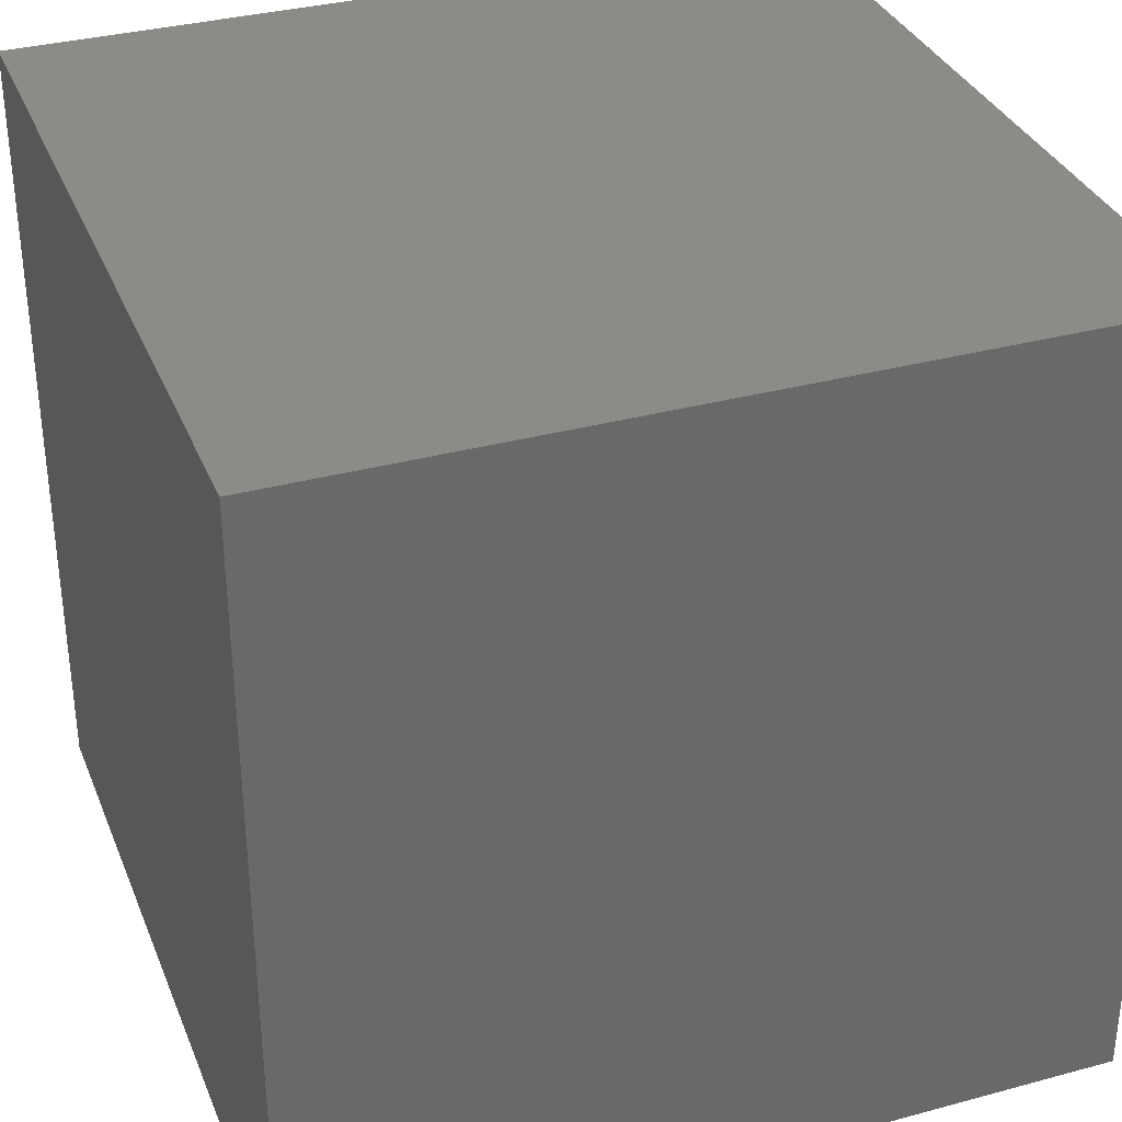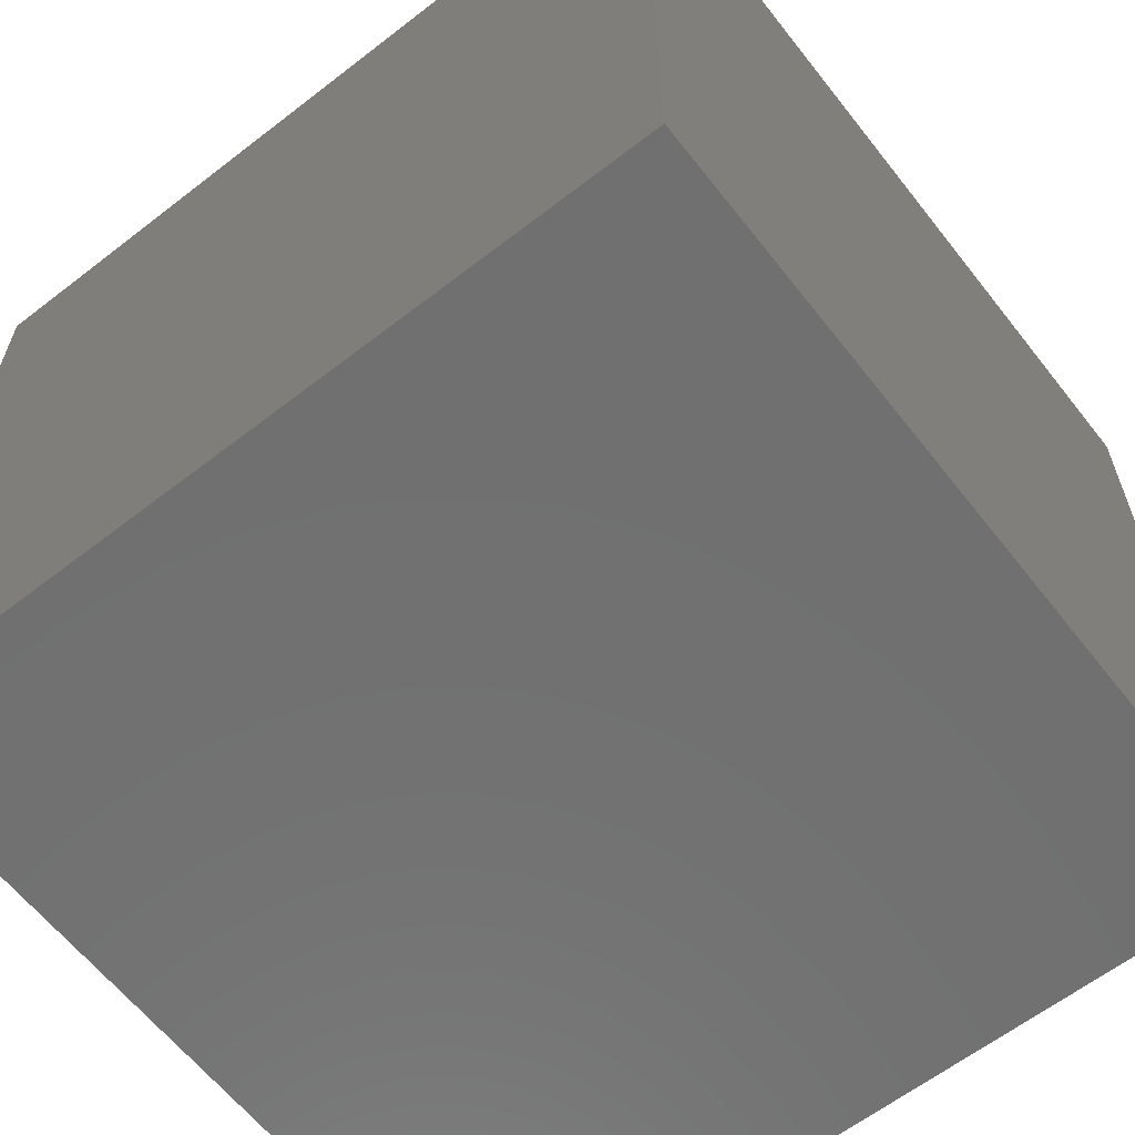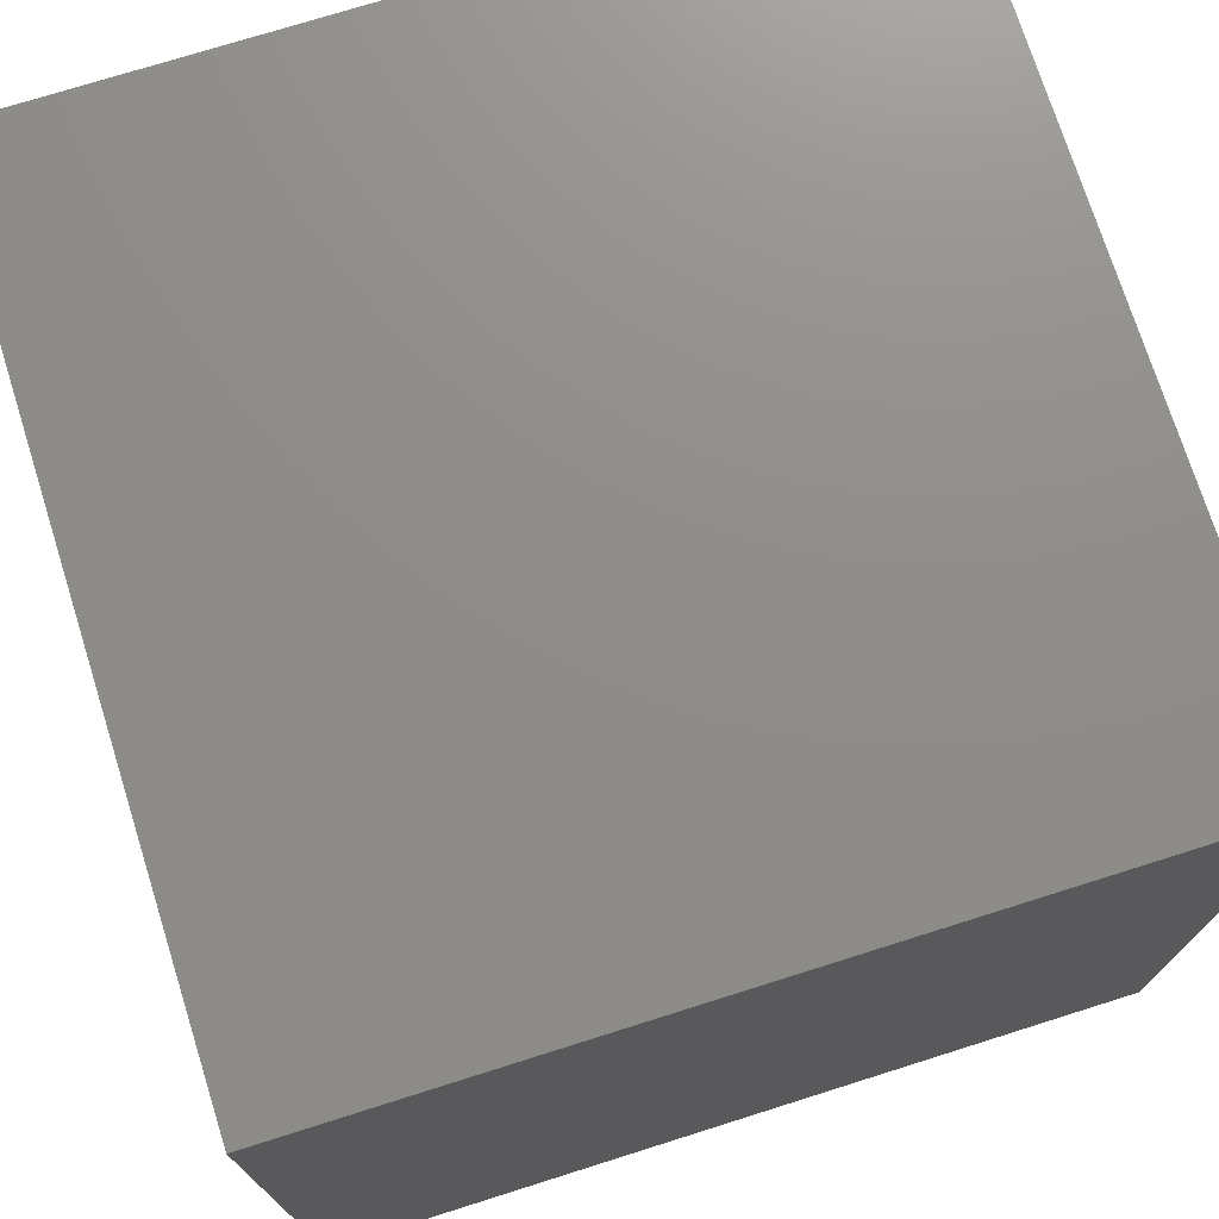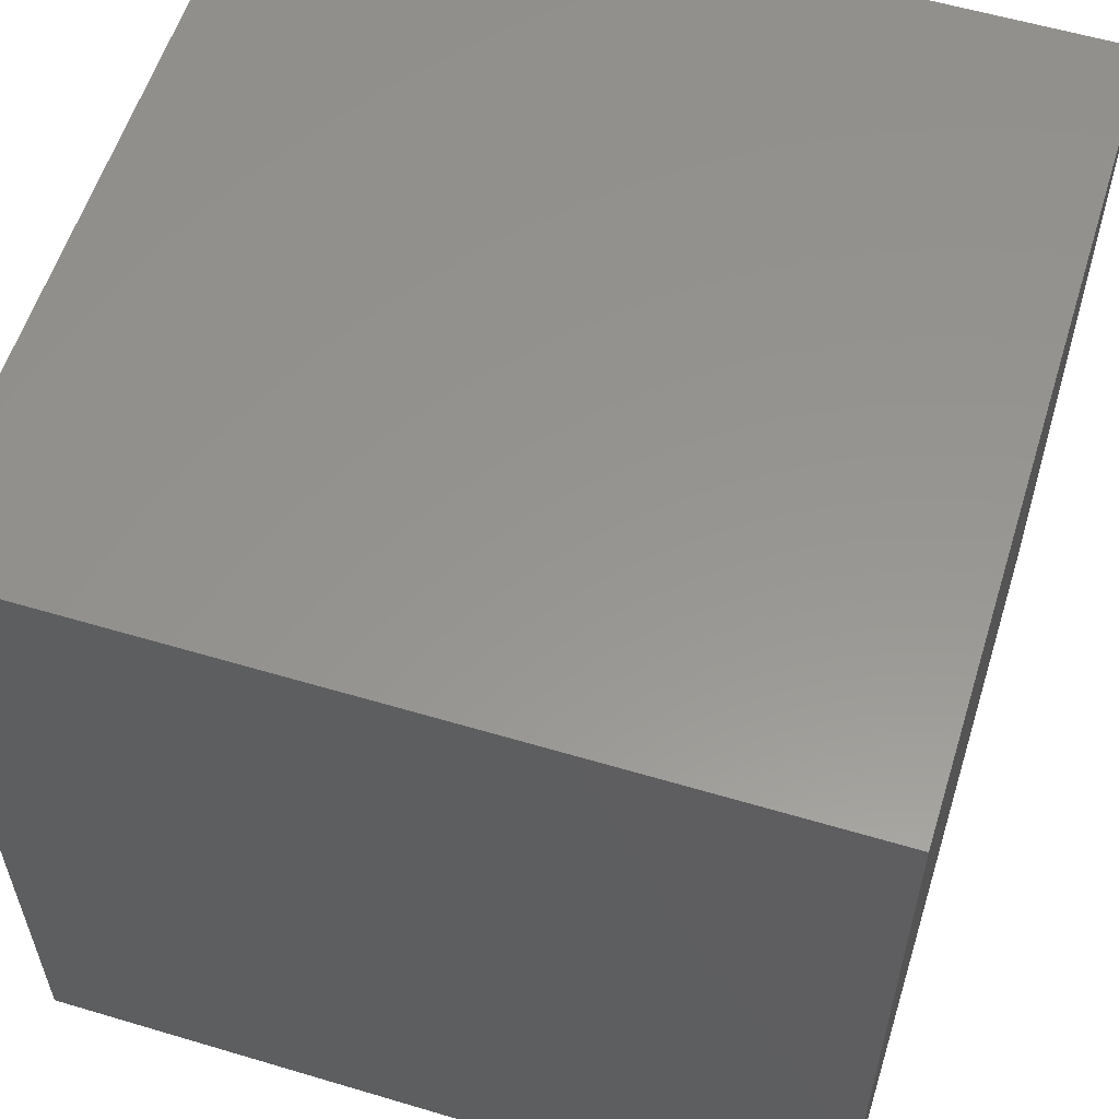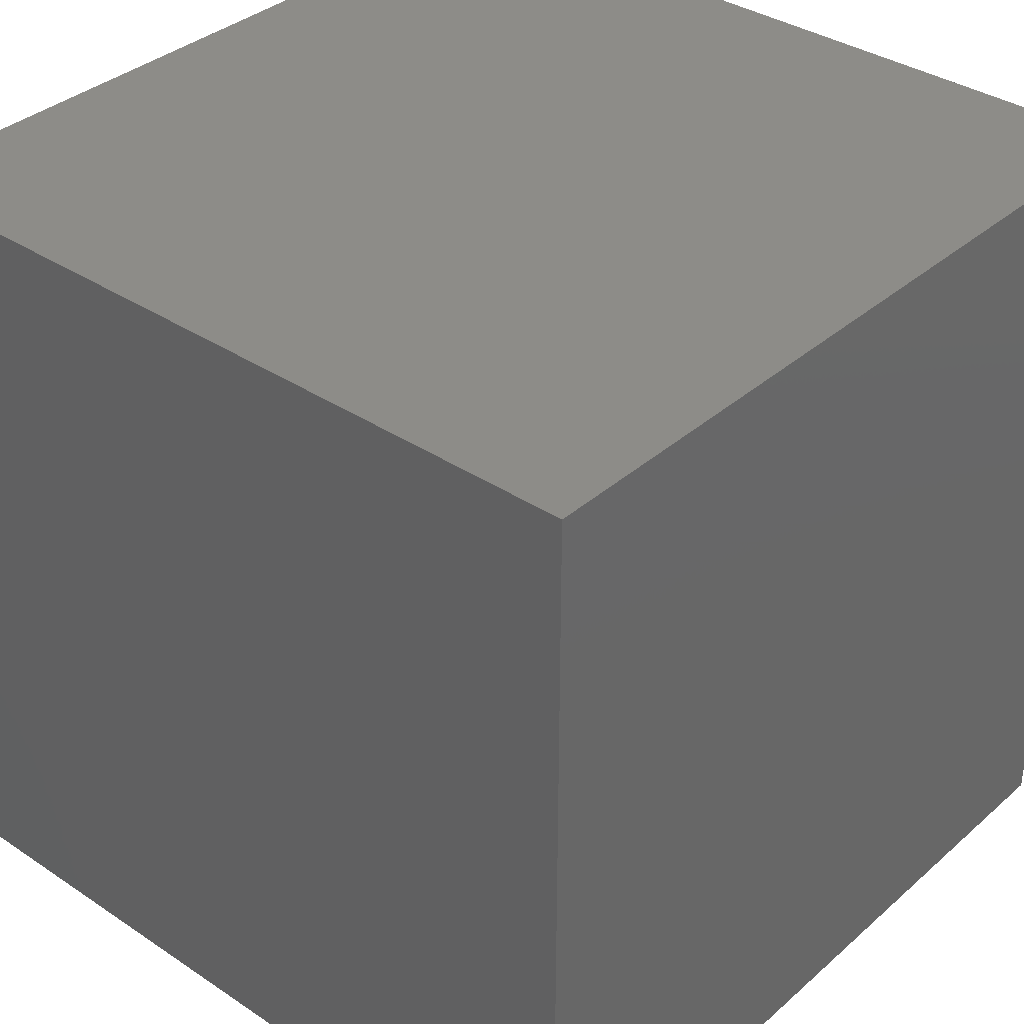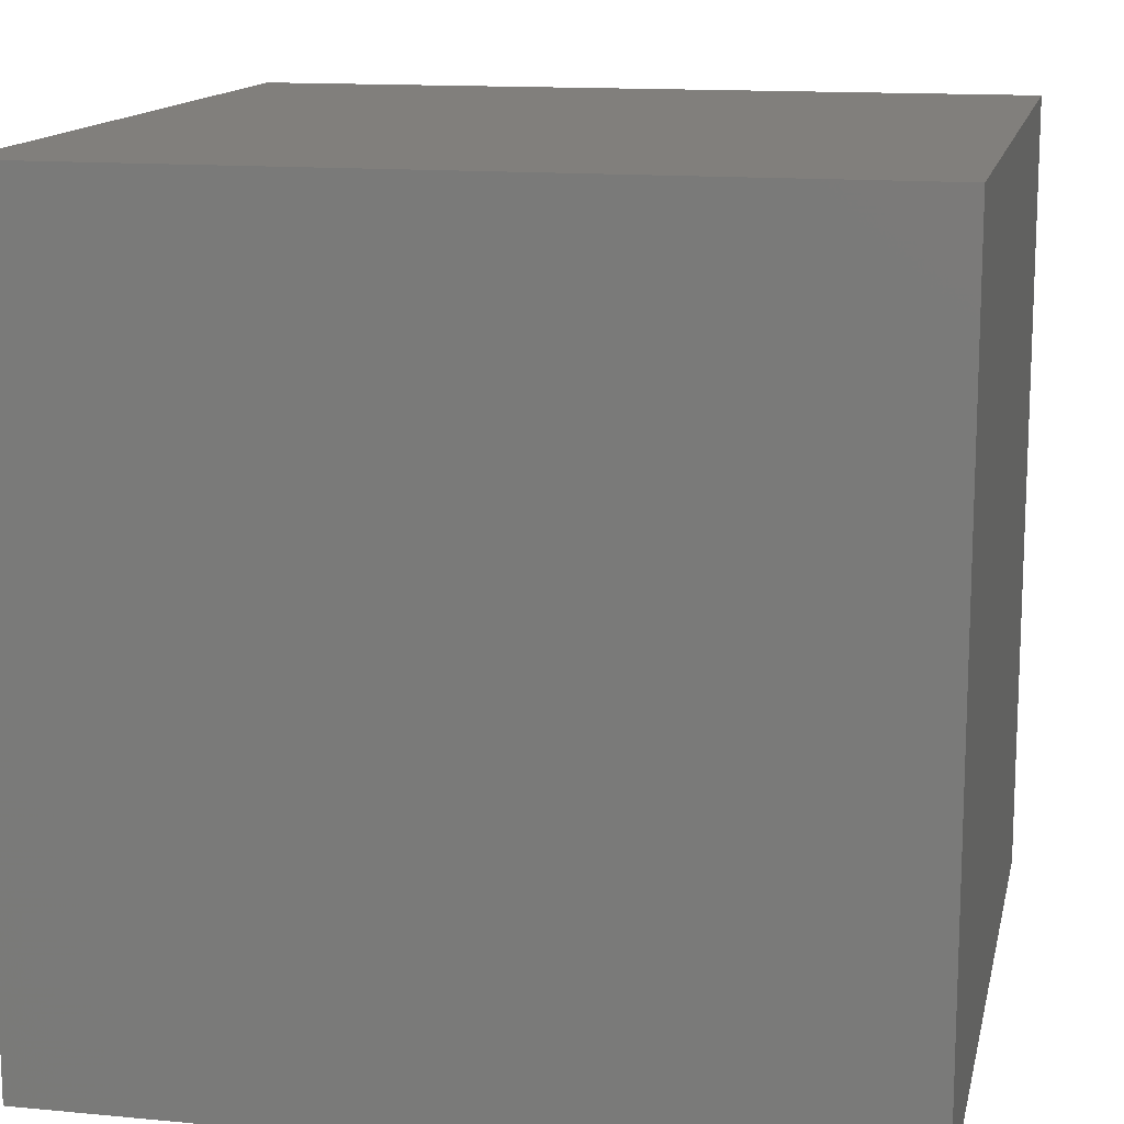
<metadata>
{"format":"stl","ext":"stl","renderer":"f3d","projection":"perspective","resolution":1024,"background":"white","views":[{"elev":34.0,"azim":69.9,"up":"+Y"},{"elev":-62.3,"azim":128.1,"up":"+Z"},{"elev":73.9,"azim":-17.5,"up":"+Y"},{"elev":57.7,"azim":107.2,"up":"+Z"},{"elev":35.8,"azim":-48.8,"up":"+Z"},{"elev":13.7,"azim":12.0,"up":"+Z"}]}
</metadata>
<code>
# stl→obj: 8 verts, 12 faces
v 10 -2 0
v 9 -2 0
v 10 -3 0
v 9 -3 0
v 10 -3 -1
v 9 -3 -1
v 10 -2 -1
v 9 -2 -1
f 1 2 3
f 3 2 4
f 5 6 7
f 7 6 8
f 4 6 3
f 3 6 5
f 2 8 4
f 4 8 6
f 1 7 2
f 2 7 8
f 3 5 1
f 1 5 7

</code>
